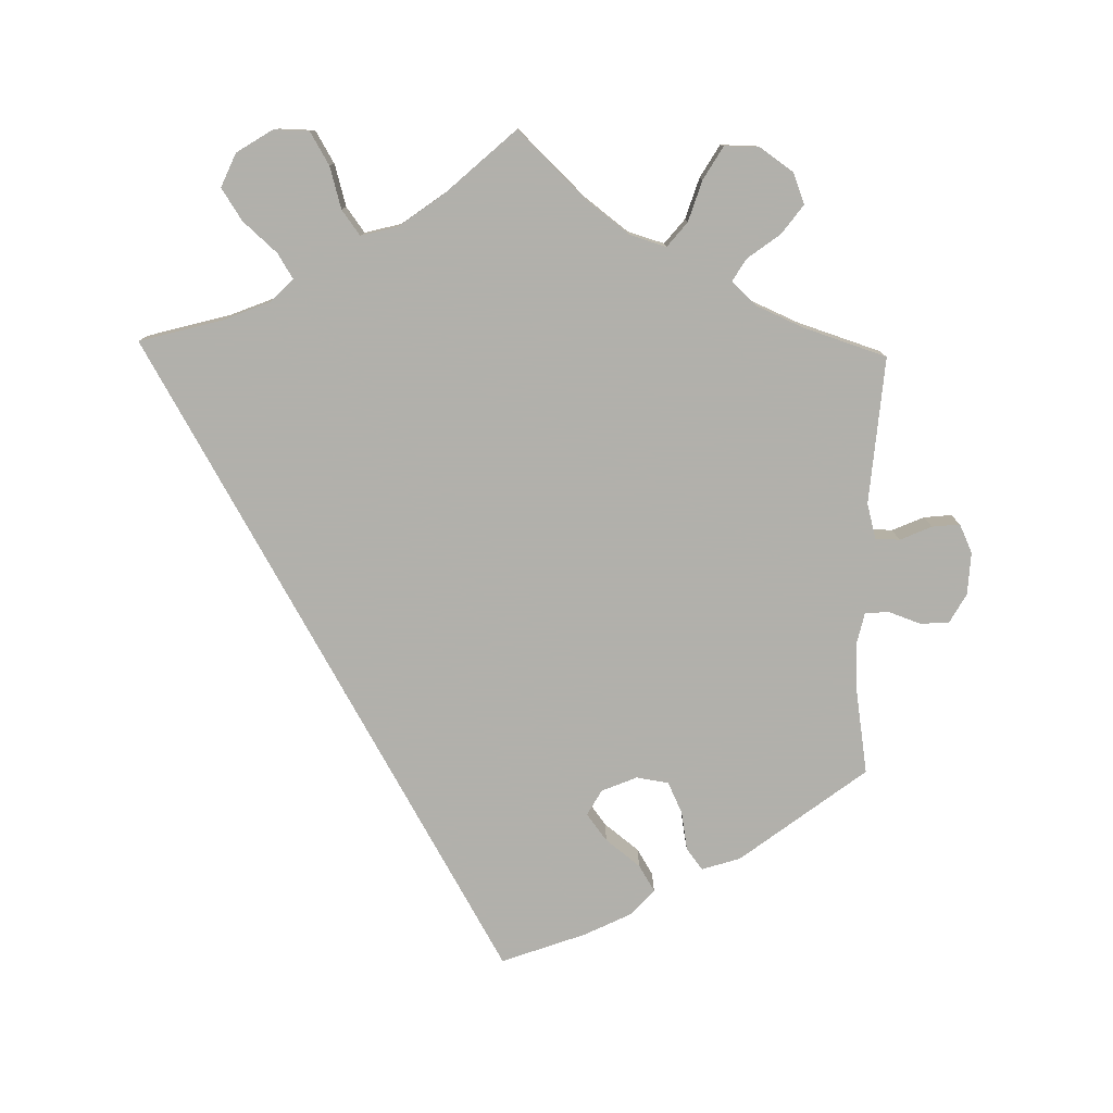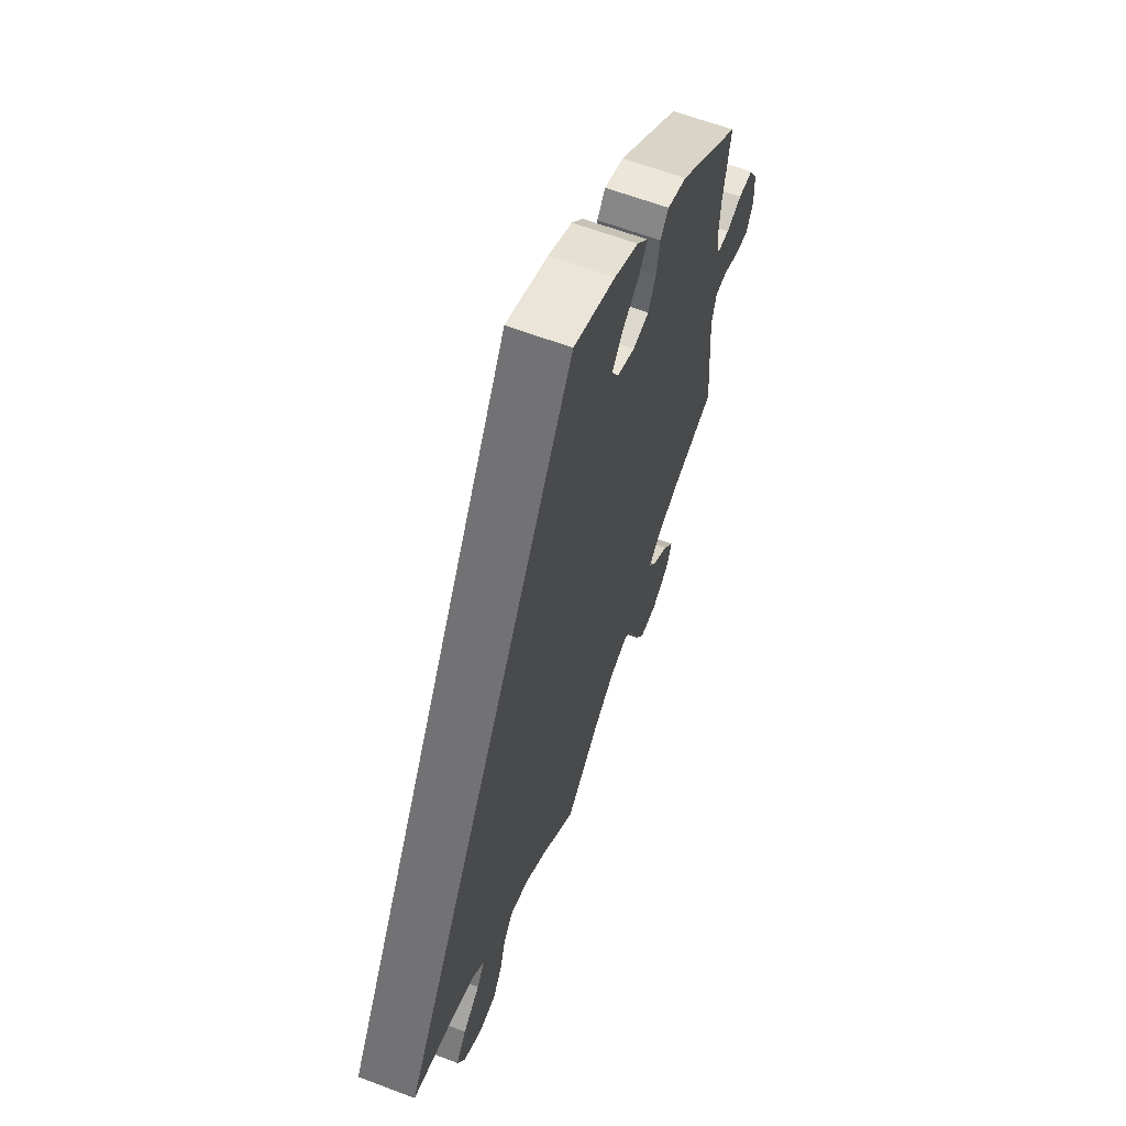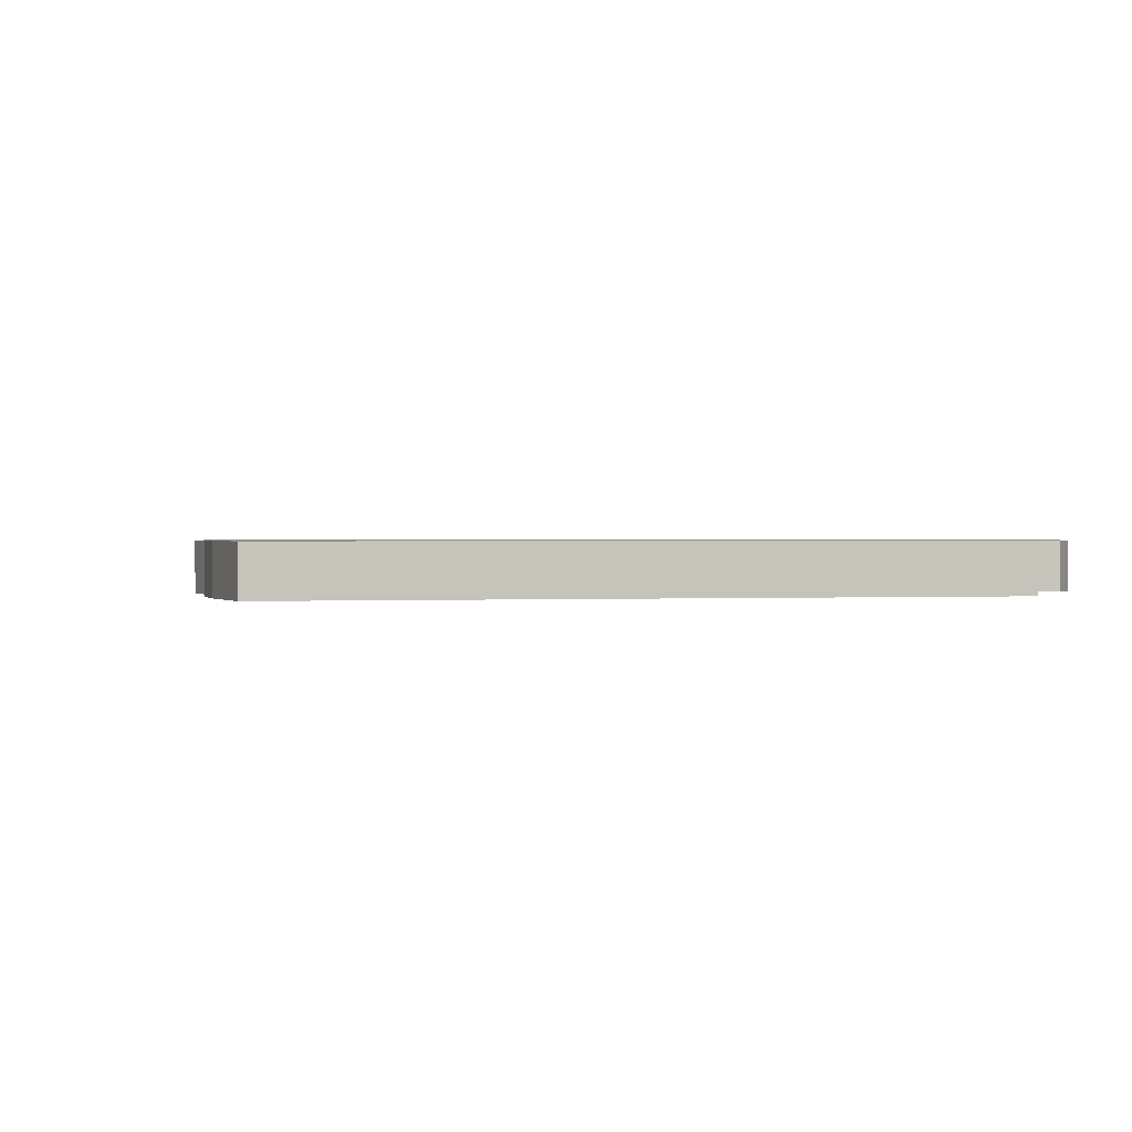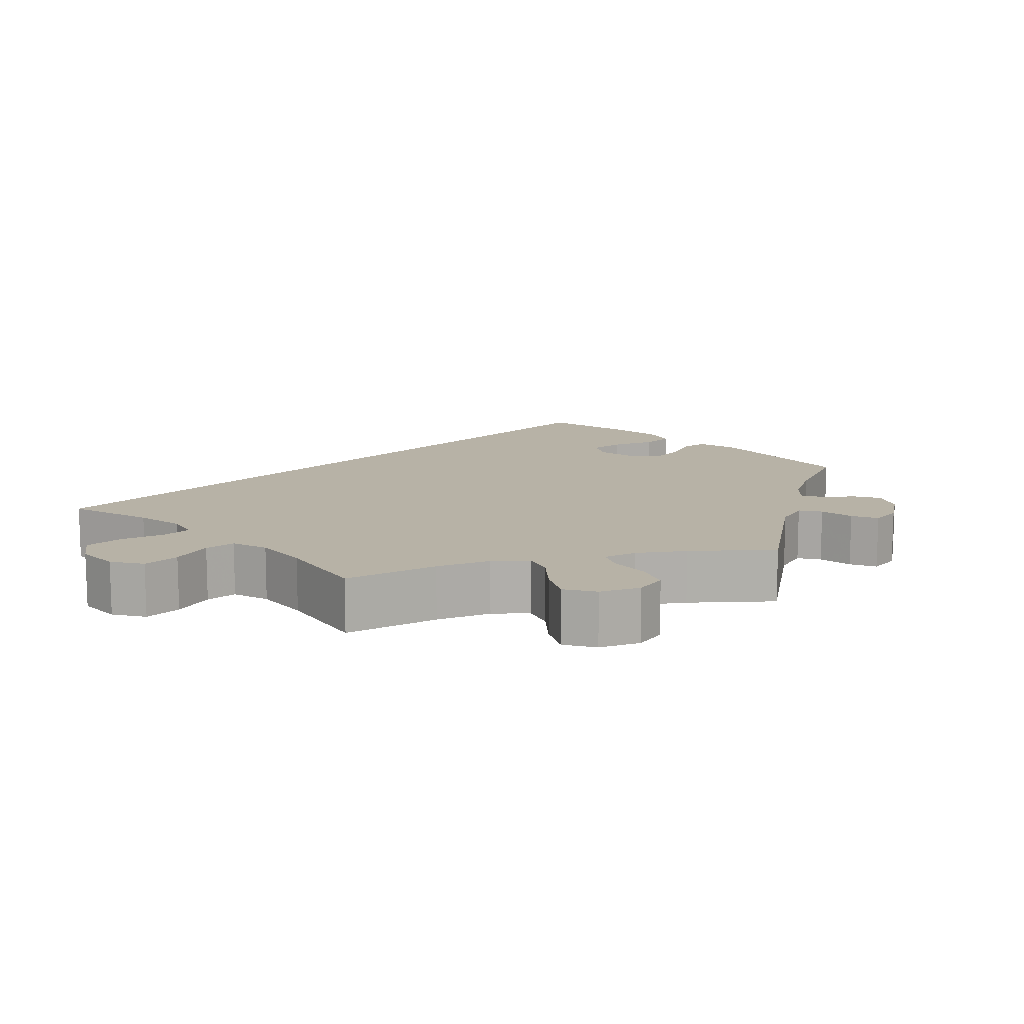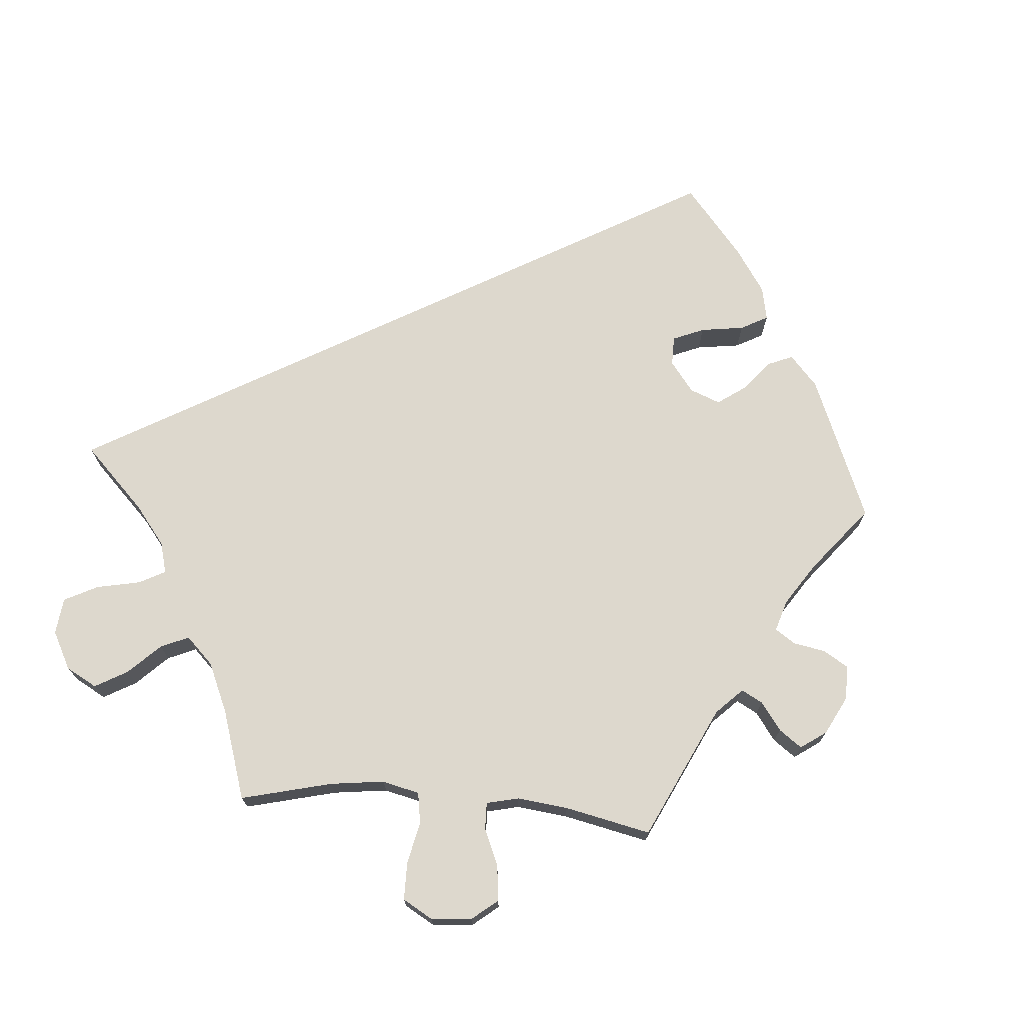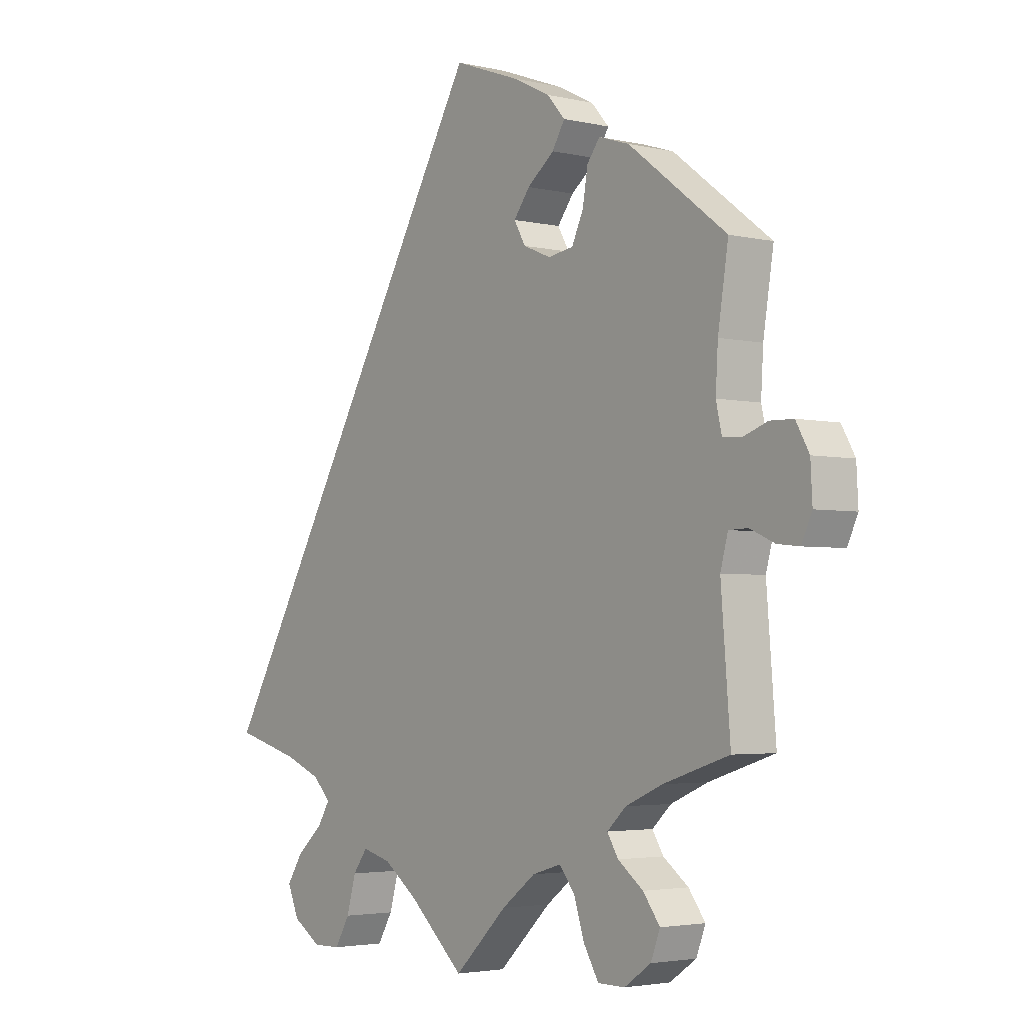
<metadata>
{"format":"obj","ext":"obj","renderer":"f3d","projection":"perspective","resolution":1024,"background":"white","views":[{"elev":-78.5,"azim":178.8,"up":"+Y"},{"elev":62.5,"azim":111.0,"up":"+Z"},{"elev":0.8,"azim":47.4,"up":"+Y"},{"elev":12.4,"azim":-165.4,"up":"+Y"},{"elev":72.1,"azim":-145.1,"up":"+Y"},{"elev":-3.3,"azim":-128.1,"up":"+Z"}]}
</metadata>
<code>
v 0.387 0.07 -0.32
v 0.325 0.07 -0.345
v 0.294 0.07 -0.376
v 0.315 0.07 -0.41
v 0.361 0.07 -0.451
v 0.389 0.07 -0.494
v 0.369 0.07 -0.54
v 0.32 0.07 -0.571
v 0.272 0.07 -0.57
v 0.246 0.07 -0.526
v 0.23 0.07 -0.469
v 0.205 0.07 -0.435
v 0.155 0.07 -0.448
v 0.095 0.07 -0.492
v 0 0.07 -0.578
v -0.092 0.07 -0.489
v -0.151 0.07 -0.444
v -0.201 0.07 -0.429
v -0.228 0.07 -0.462
v -0.246 0.07 -0.518
v -0.272 0.07 -0.562
v -0.319 0.07 -0.562
v -0.365 0.07 -0.53
v -0.381 0.07 -0.488
v -0.352 0.07 -0.449
v -0.308 0.07 -0.416
v -0.289 0.07 -0.385
v -0.322 0.07 -0.354
v -0.386 0.07 -0.326
v -0.5 0.07 -0.289
v -0.484 0.07 -0.089
v -0.497 0.07 -0.041
v -0.53 0.07 -0.04
v -0.573 0.07 -0.059
v -0.611 0.07 -0.063
v -0.629 0.07 -0.024
v -0.626 0.07 0.034
v -0.603 0.07 0.075
v -0.563 0.07 0.076
v -0.521 0.07 0.061
v -0.488 0.07 0.063
v -0.478 0.07 0.107
v -0.482 0.07 0.175
v -0.5 0.07 0.289
v -0.33 0.07 0.419
v -0.277 0.07 0.436
v -0.255 0.07 0.407
v -0.246 0.07 0.354
v -0.226 0.07 0.311
v -0.182 0.07 0.304
v -0.134 0.07 0.324
v -0.114 0.07 0.359
v -0.142 0.07 0.396
v -0.189 0.07 0.433
v -0.211 0.07 0.469
v -0.18 0.07 0.504
v -0.115 0.07 0.536
v 0 0.07 0.578
v 0.501 0.07 -0.289
v 0.387 0 -0.32
v 0.325 0 -0.345
v 0.294 0 -0.376
v 0.315 0 -0.41
v 0.361 0 -0.451
v 0.389 0 -0.494
v 0.369 0 -0.54
v 0.32 0 -0.571
v 0.272 0 -0.57
v 0.246 0 -0.526
v 0.23 0 -0.469
v 0.205 0 -0.435
v 0.155 0 -0.448
v 0.095 0 -0.492
v 0 0 -0.578
v -0.092 0 -0.489
v -0.151 0 -0.444
v -0.201 0 -0.429
v -0.228 0 -0.462
v -0.246 0 -0.518
v -0.272 0 -0.562
v -0.319 0 -0.562
v -0.365 0 -0.53
v -0.381 0 -0.488
v -0.352 0 -0.449
v -0.308 0 -0.416
v -0.289 0 -0.385
v -0.322 0 -0.354
v -0.386 0 -0.326
v -0.5 0 -0.289
v -0.484 0 -0.089
v -0.497 0 -0.041
v -0.53 0 -0.04
v -0.573 0 -0.059
v -0.611 0 -0.063
v -0.629 0 -0.024
v -0.626 0 0.034
v -0.603 0 0.075
v -0.563 0 0.076
v -0.521 0 0.061
v -0.488 0 0.063
v -0.478 0 0.107
v -0.482 0 0.175
v -0.5 0 0.289
v -0.33 0 0.419
v -0.277 0 0.436
v -0.255 0 0.407
v -0.246 0 0.354
v -0.226 0 0.311
v -0.182 0 0.304
v -0.134 0 0.324
v -0.114 0 0.359
v -0.142 0 0.396
v -0.189 0 0.433
v -0.211 0 0.469
v -0.18 0 0.504
v -0.115 0 0.536
v 0 0 0.578
v 0.501 0 -0.289
f 58 59 1
f 57 58 1 2
f 56 57 2 3
f 53 54 55 56
f 52 53 56
f 52 56 3
f 51 52 3
f 50 51 3
f 49 50 3 4
f 45 46 47 48
f 43 44 45 48
f 42 43 48 49
f 41 42 49 4
f 37 38 39 40
f 33 34 35 36
f 32 33 36 37
f 29 30 31
f 28 29 31 32
f 27 28 32
f 23 24 25 26
f 23 26 27
f 22 23 27
f 19 20 21 22
f 18 19 22 27
f 17 18 27 32
f 14 15 16
f 13 14 16 17
f 12 13 17 32
f 8 9 10 11
f 8 11 12
f 7 8 12
f 6 7 12
f 32 37 40 41
f 6 12 32 41
f 4 5 6 41
f 60 118 117
f 61 60 117 116
f 62 61 116 115
f 115 114 113 112
f 115 112 111
f 62 115 111
f 62 111 110
f 62 110 109
f 63 62 109 108
f 107 106 105 104
f 107 104 103 102
f 108 107 102 101
f 63 108 101 100
f 99 98 97 96
f 95 94 93 92
f 96 95 92 91
f 90 89 88
f 91 90 88 87
f 91 87 86
f 85 84 83 82
f 86 85 82
f 86 82 81
f 81 80 79 78
f 86 81 78 77
f 91 86 77 76
f 75 74 73
f 76 75 73 72
f 91 76 72 71
f 70 69 68 67
f 71 70 67
f 71 67 66
f 71 66 65
f 100 99 96 91
f 100 91 71 65
f 100 65 64 63
f 1 60 61 2
f 2 61 62 3
f 3 62 63 4
f 4 63 64 5
f 5 64 65 6
f 6 65 66 7
f 7 66 67 8
f 8 67 68 9
f 9 68 69 10
f 10 69 70 11
f 11 70 71 12
f 12 71 72 13
f 13 72 73 14
f 14 73 74 15
f 15 74 75 16
f 16 75 76 17
f 17 76 77 18
f 18 77 78 19
f 19 78 79 20
f 20 79 80 21
f 21 80 81 22
f 22 81 82 23
f 23 82 83 24
f 24 83 84 25
f 25 84 85 26
f 26 85 86 27
f 27 86 87 28
f 28 87 88 29
f 29 88 89 30
f 30 89 90 31
f 31 90 91 32
f 32 91 92 33
f 33 92 93 34
f 34 93 94 35
f 35 94 95 36
f 36 95 96 37
f 37 96 97 38
f 38 97 98 39
f 39 98 99 40
f 40 99 100 41
f 41 100 101 42
f 42 101 102 43
f 43 102 103 44
f 44 103 104 45
f 45 104 105 46
f 46 105 106 47
f 47 106 107 48
f 48 107 108 49
f 49 108 109 50
f 50 109 110 51
f 51 110 111 52
f 52 111 112 53
f 53 112 113 54
f 54 113 114 55
f 55 114 115 56
f 56 115 116 57
f 57 116 117 58
f 58 117 118 59
f 59 118 60 1

</code>
